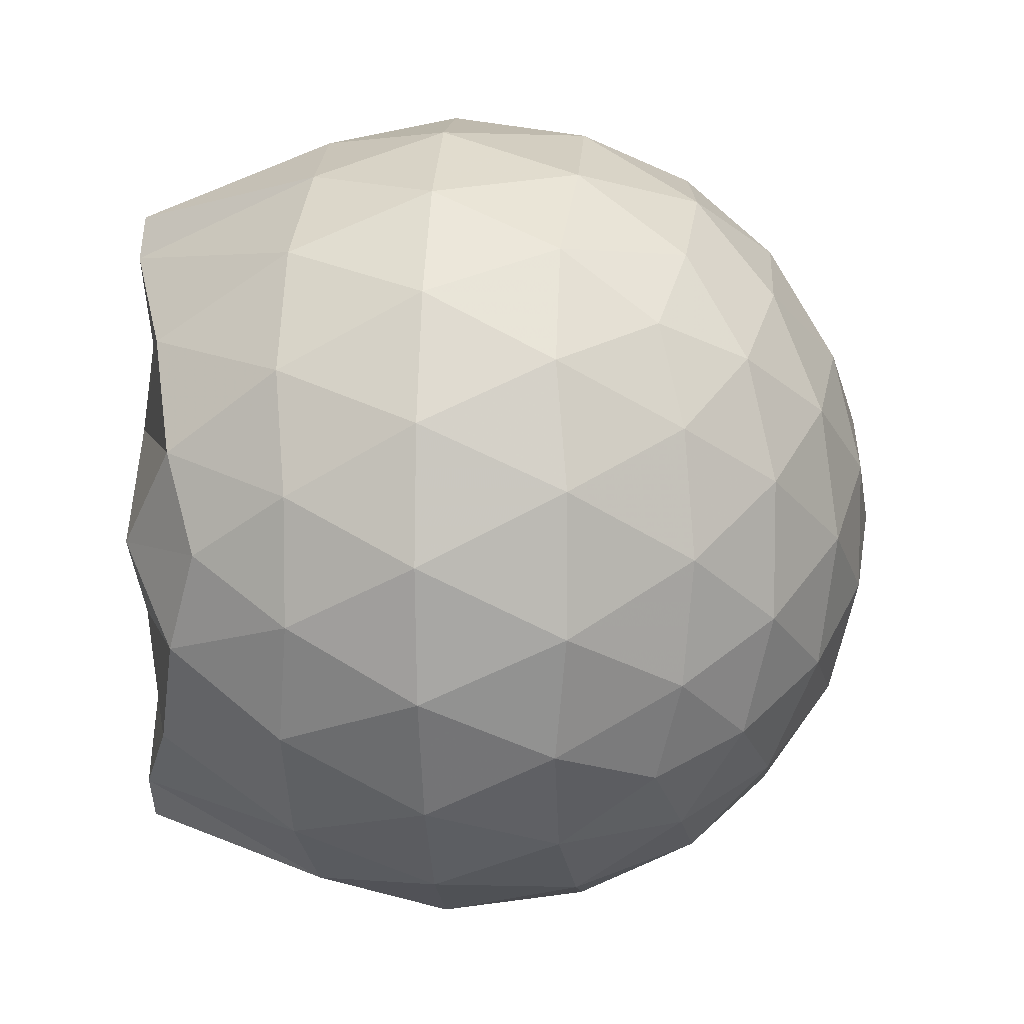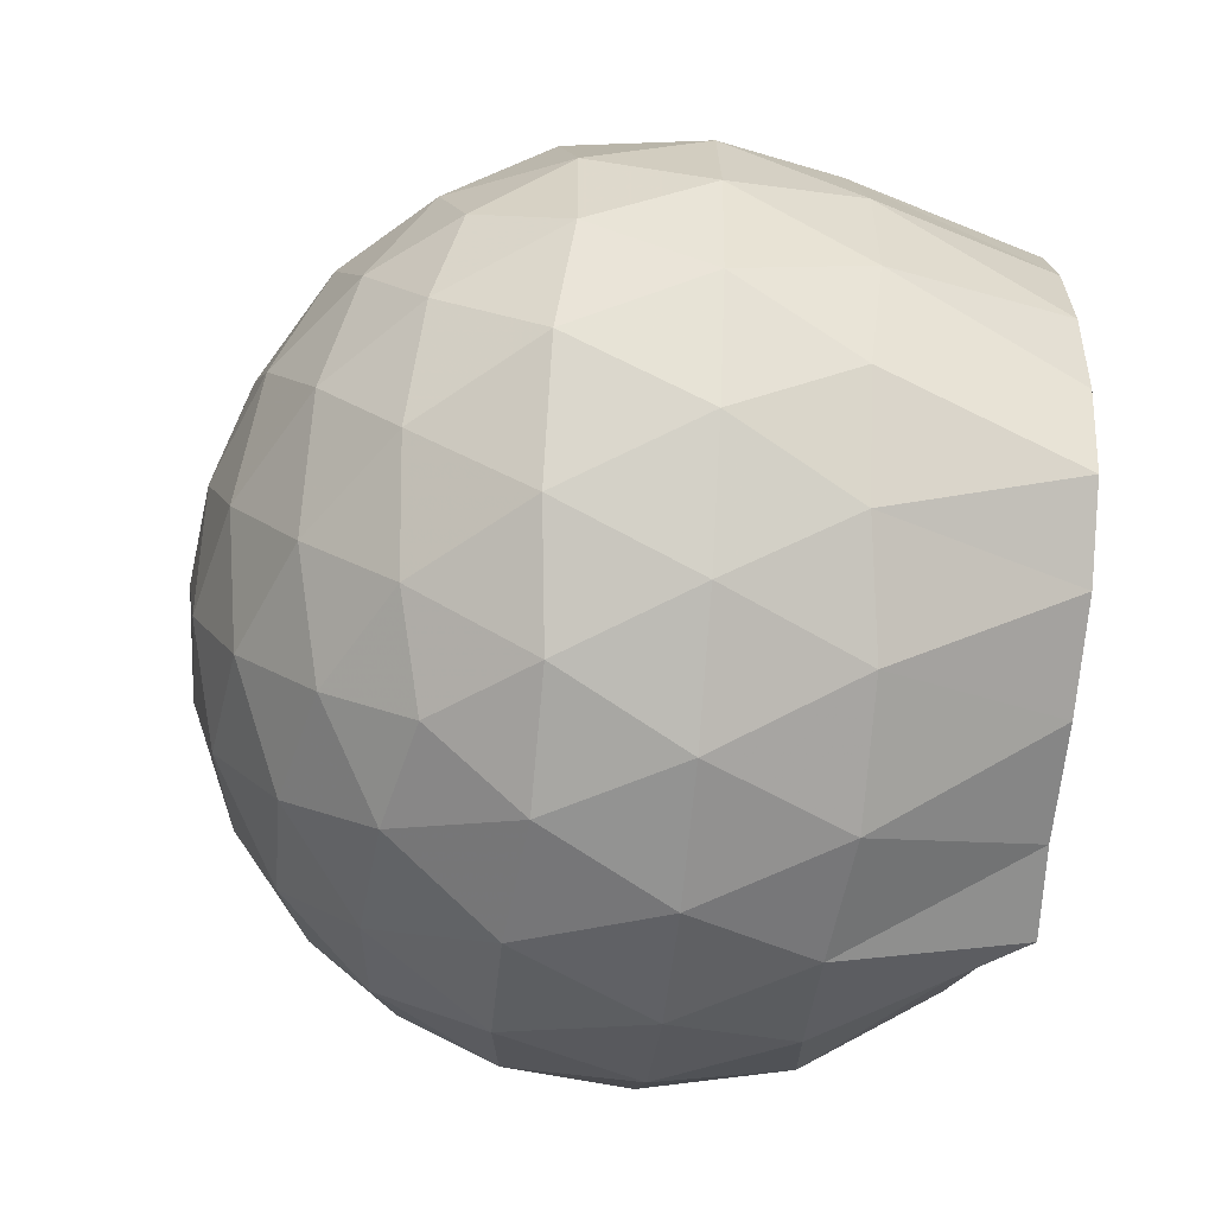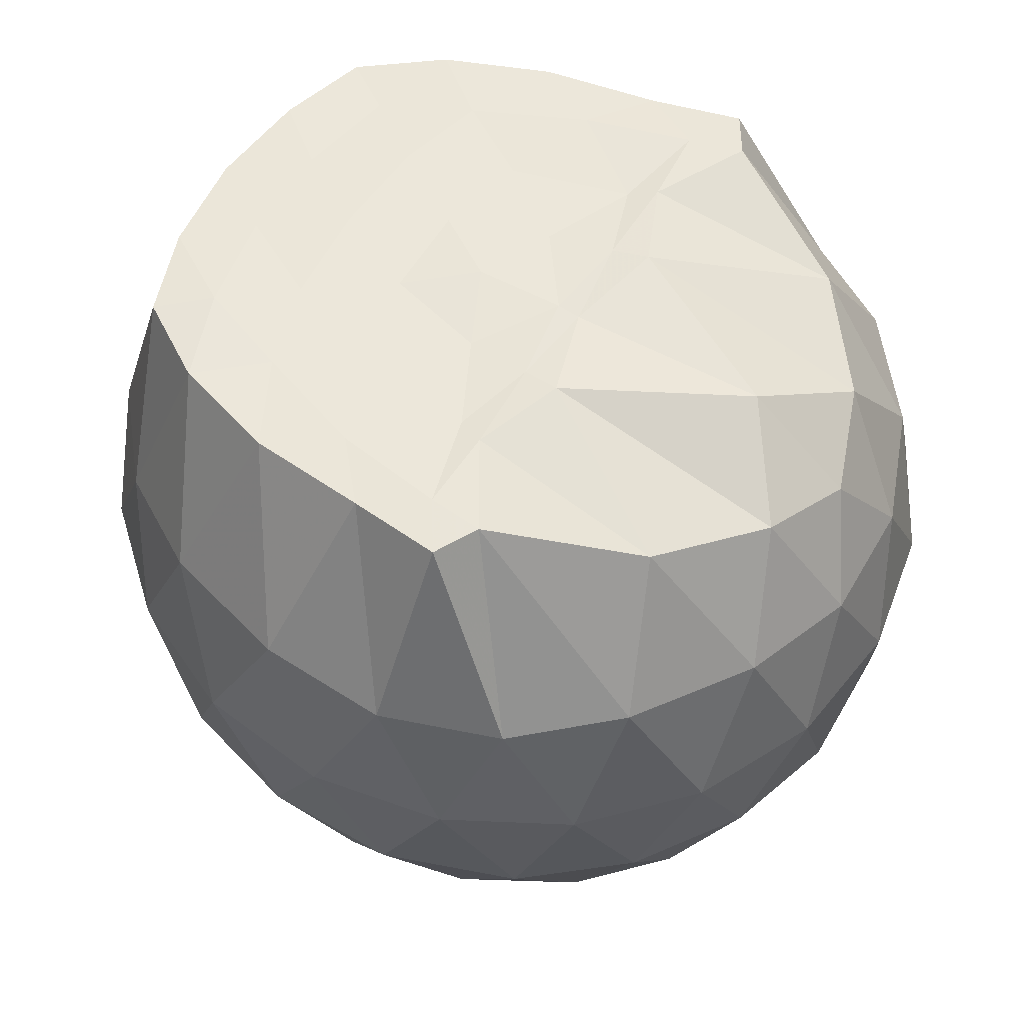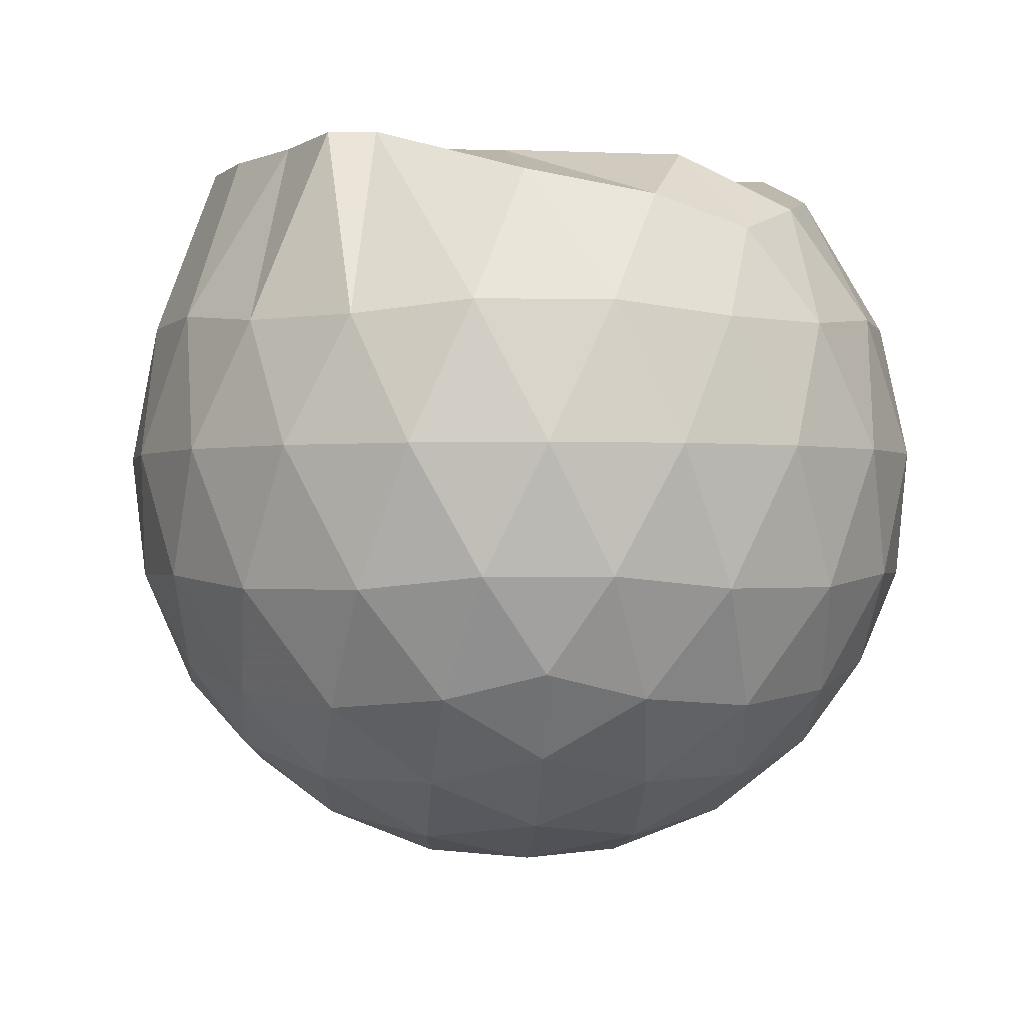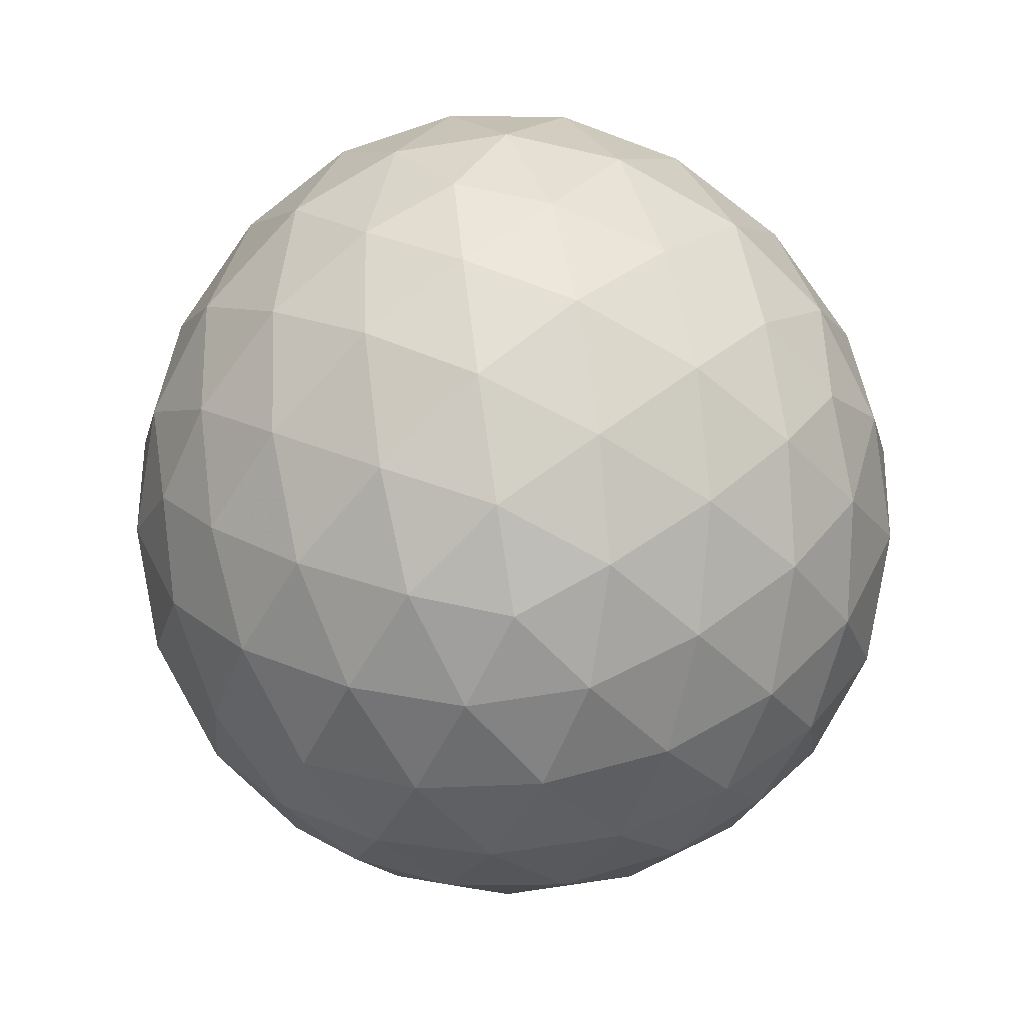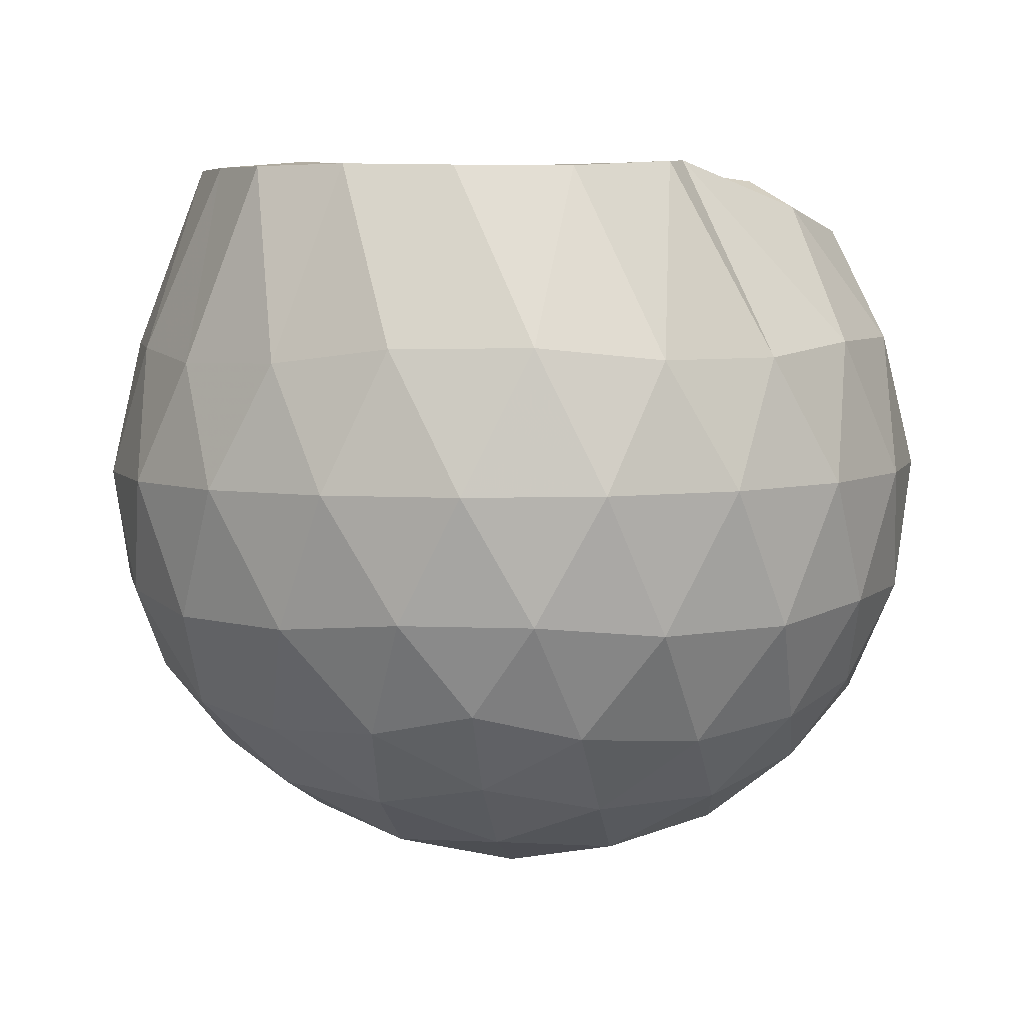
<metadata>
{"format":"obj","ext":"obj","renderer":"f3d","projection":"perspective","resolution":1024,"background":"white","views":[{"elev":6.9,"azim":93.8,"up":"+Y"},{"elev":-56.5,"azim":-95.7,"up":"+Y"},{"elev":53.6,"azim":29.1,"up":"+Z"},{"elev":-0.7,"azim":50.3,"up":"+Z"},{"elev":-76.7,"azim":-81.2,"up":"+Z"},{"elev":6.2,"azim":-11.2,"up":"+Z"}]}
</metadata>
<code>
v -1.57 -0.01448 0.9814
v -1.453 -0.01612 -0.8123
v -0.6163 -0.01579 0.7512
v -0.6922 0.2096 0.8206
v -0.8758 0.4517 0.8775
v -1.205 0.6367 0.9849
v -1.262 0.7362 0.9802
v -1.481 0.6986 0.9696
v -1.756 0.661 0.9711
v -2.002 0.57 0.9749
v -2.188 0.4408 0.9705
v -2.254 0.2284 0.9706
v -2.281 -0.01619 0.9711
v -2.255 -0.2606 0.9724
v -2.187 -0.4726 0.9706
v -2.002 -0.6026 0.9748
v -1.756 -0.6923 0.9707
v -1.481 -0.73 0.9698
v -1.262 -0.7681 0.98
v -1.205 -0.6686 0.9845
v -0.8761 -0.4837 0.8778
v -0.6918 -0.2419 0.8207
v -0.5212 0.13 0.5279
v -0.6179 0.4028 0.5565
v -0.8065 0.6601 0.5563
v -1.036 0.8333 0.5282
v -1.318 0.9181 0.5286
v -1.616 0.9018 0.558
v -1.931 0.7936 0.5533
v -2.177 0.6238 0.5152
v -2.357 0.3918 0.507
v -2.437 0.1318 0.5332
v -2.436 -0.1643 0.5333
v -2.357 -0.4239 0.5068
v -2.177 -0.656 0.515
v -1.931 -0.8258 0.5532
v -1.616 -0.9342 0.5576
v -1.317 -0.9504 0.5282
v -1.036 -0.8656 0.5288
v -0.8064 -0.6924 0.5567
v -0.6179 -0.435 0.557
v -0.5212 -0.1623 0.5283
v -0.5005 0.2966 0.232
v -0.6427 0.5774 0.2316
v -0.865 0.799 0.2311
v -1.148 0.9397 0.2304
v -1.467 0.9839 0.2291
v -1.79 0.9256 0.2266
v -2.085 0.7716 0.2225
v -2.319 0.5445 0.2172
v -2.47 0.2725 0.2149
v -2.518 -0.01634 0.2141
v -2.47 -0.3046 0.2146
v -2.319 -0.5767 0.2173
v -2.085 -0.8038 0.2225
v -1.79 -0.9578 0.2266
v -1.467 -1.016 0.2291
v -1.148 -0.9719 0.2304
v -0.865 -0.8312 0.2311
v -0.6427 -0.6097 0.2316
v -0.5005 -0.3288 0.232
v -0.4528 -0.01612 0.2322
v -0.5885 0.4303 -0.0677
v -0.7618 0.67 -0.06843
v -1.003 0.8372 -0.09857
v -1.318 0.9353 -0.09965
v -1.623 0.9355 -0.07109
v -1.919 0.835 -0.07193
v -2.168 0.6497 -0.1013
v -2.372 0.3879 -0.1029
v -2.472 0.1222 -0.06928
v -2.472 -0.1543 -0.06918
v -2.372 -0.4201 -0.1029
v -2.168 -0.6819 -0.1013
v -1.919 -0.8672 -0.0719
v -1.623 -0.9677 -0.07108
v -1.318 -0.9676 -0.09964
v -1.003 -0.8694 -0.09852
v -0.7618 -0.7022 -0.06847
v -0.5885 -0.4625 -0.06768
v -0.5044 -0.1798 -0.09687
v -0.5044 0.1476 -0.09685
v -0.7354 0.5039 -0.2911
v -0.9272 0.6525 -0.3514
v -1.194 0.7735 -0.3774
v -1.487 0.827 -0.3531
v -1.743 0.8141 -0.2934
v -1.955 0.672 -0.3514
v -2.167 0.4565 -0.3726
v -2.317 0.208 -0.3446
v -2.393 -0.01617 -0.2854
v -2.317 -0.2403 -0.3446
v -2.167 -0.4887 -0.3726
v -1.955 -0.7042 -0.3514
v -1.743 -0.8463 -0.2934
v -1.487 -0.8593 -0.3531
v -1.194 -0.8057 -0.3774
v -0.9272 -0.6848 -0.3514
v -0.7354 -0.5362 -0.2911
v -0.6532 -0.3063 -0.3506
v -0.6192 -0.01612 -0.3754
v -0.6532 0.2741 -0.3506
v -0.8474 -0.01604 0.9521
v -1.244 0.2115 0.9892
v -1.325 0.4179 0.9792
v -1.337 0.6123 0.9787
v -1.593 0.5558 0.9723
v -1.855 0.4464 0.9734
v -2.069 0.3555 0.9659
v -2.113 0.1082 0.9742
v -2.114 -0.1412 0.9745
v -2.071 -0.3881 0.9842
v -1.854 -0.4801 0.9732
v -1.593 -0.5879 0.9723
v -1.336 -0.6452 0.9792
v -1.326 -0.4509 0.9793
v -1.245 -0.2435 0.9891
v -1.308 -0.01725 0.9692
v -1.332 0.1973 0.9793
v -1.389 0.3863 0.9673
v -1.67 0.3209 0.9671
v -1.911 0.231 0.9783
v -1.929 -0.01602 0.9776
v -1.912 -0.2643 0.9783
v -1.669 -0.3539 0.9668
v -1.391 -0.4188 0.9681
v -1.332 -0.2282 0.9787
v -1.36 -0.01726 0.9798
v -1.489 0.1739 0.967
v -1.724 0.1001 0.9696
v -1.723 -0.1306 0.9704
v -1.487 -0.2059 0.9661
v -0.8512 0.418 -0.4934
v -1.097 0.5541 -0.5599
v -1.403 0.6493 -0.5606
v -1.694 0.678 -0.4945
v -1.911 0.4858 -0.5569
v -2.11 0.2327 -0.5517
v -2.235 -0.01614 -0.4831
v -2.11 -0.265 -0.5517
v -1.911 -0.518 -0.5569
v -1.694 -0.7103 -0.4945
v -1.403 -0.6816 -0.5606
v -1.097 -0.5863 -0.5599
v -0.8512 -0.4502 -0.4934
v -0.7962 -0.1742 -0.5588
v -0.7962 0.1419 -0.5588
v -1.032 0.2854 -0.6736
v -1.317 0.396 -0.7158
v -1.619 0.4682 -0.6731
v -1.822 0.2368 -0.7111
v -1.994 -0.01612 -0.667
v -1.822 -0.2691 -0.7111
v -1.619 -0.5004 -0.6731
v -1.317 -0.4282 -0.7158
v -1.032 -0.3178 -0.6736
v -1.012 -0.01612 -0.7151
v -1.249 0.1291 -0.7827
v -1.532 0.2175 -0.7818
v -1.71 -0.01612 -0.7793
v -1.532 -0.2497 -0.7818
v -1.249 -0.1614 -0.7827
f 3 23 4
f 4 23 24
f 4 24 5
f 5 24 25
f 5 25 6
f 6 25 26
f 6 26 7
f 7 26 27
f 7 27 8
f 8 27 28
f 8 28 9
f 9 28 29
f 9 29 10
f 10 29 30
f 10 30 11
f 11 30 31
f 11 31 12
f 12 31 32
f 12 32 13
f 13 32 33
f 13 33 14
f 14 33 34
f 14 34 15
f 15 34 35
f 15 35 16
f 16 35 36
f 16 36 17
f 17 36 37
f 17 37 18
f 18 37 38
f 18 38 19
f 19 38 39
f 19 39 20
f 20 39 40
f 20 40 21
f 21 40 41
f 21 41 22
f 22 41 42
f 22 42 3
f 3 42 23
f 23 43 24
f 24 43 44
f 24 44 25
f 25 44 45
f 25 45 26
f 26 45 46
f 26 46 27
f 27 46 47
f 27 47 28
f 28 47 48
f 28 48 29
f 29 48 49
f 29 49 30
f 30 49 50
f 30 50 31
f 31 50 51
f 31 51 32
f 32 51 52
f 32 52 33
f 33 52 53
f 33 53 34
f 34 53 54
f 34 54 35
f 35 54 55
f 35 55 36
f 36 55 56
f 36 56 37
f 37 56 57
f 37 57 38
f 38 57 58
f 38 58 39
f 39 58 59
f 39 59 40
f 40 59 60
f 40 60 41
f 41 60 61
f 41 61 42
f 42 61 62
f 42 62 23
f 23 62 43
f 43 63 44
f 44 63 64
f 44 64 45
f 45 64 65
f 45 65 46
f 46 65 66
f 46 66 47
f 47 66 67
f 47 67 48
f 48 67 68
f 48 68 49
f 49 68 69
f 49 69 50
f 50 69 70
f 50 70 51
f 51 70 71
f 51 71 52
f 52 71 72
f 52 72 53
f 53 72 73
f 53 73 54
f 54 73 74
f 54 74 55
f 55 74 75
f 55 75 56
f 56 75 76
f 56 76 57
f 57 76 77
f 57 77 58
f 58 77 78
f 58 78 59
f 59 78 79
f 59 79 60
f 60 79 80
f 60 80 61
f 61 80 81
f 61 81 62
f 62 81 82
f 62 82 43
f 43 82 63
f 63 83 64
f 64 83 84
f 64 84 65
f 65 84 85
f 65 85 66
f 66 85 86
f 66 86 67
f 67 86 87
f 67 87 68
f 68 87 88
f 68 88 69
f 69 88 89
f 69 89 70
f 70 89 90
f 70 90 71
f 71 90 91
f 71 91 72
f 72 91 92
f 72 92 73
f 73 92 93
f 73 93 74
f 74 93 94
f 74 94 75
f 75 94 95
f 75 95 76
f 76 95 96
f 76 96 77
f 77 96 97
f 77 97 78
f 78 97 98
f 78 98 79
f 79 98 99
f 79 99 80
f 80 99 100
f 80 100 81
f 81 100 101
f 81 101 82
f 82 101 102
f 82 102 63
f 63 102 83
f 103 104 118
f 104 119 118
f 104 105 119
f 105 120 119
f 105 106 120
f 106 107 120
f 107 121 120
f 107 108 121
f 108 122 121
f 108 109 122
f 109 110 122
f 110 123 122
f 110 111 123
f 111 124 123
f 111 112 124
f 112 113 124
f 113 125 124
f 113 114 125
f 114 126 125
f 114 115 126
f 115 116 126
f 116 127 126
f 116 117 127
f 117 118 127
f 117 103 118
f 118 119 128
f 119 129 128
f 119 120 129
f 120 121 129
f 121 130 129
f 121 122 130
f 122 123 130
f 123 131 130
f 123 124 131
f 124 125 131
f 125 132 131
f 125 126 132
f 126 127 132
f 127 128 132
f 127 118 128
f 133 148 134
f 134 148 149
f 134 149 135
f 135 149 150
f 135 150 136
f 136 150 137
f 137 150 151
f 137 151 138
f 138 151 152
f 138 152 139
f 139 152 140
f 140 152 153
f 140 153 141
f 141 153 154
f 141 154 142
f 142 154 143
f 143 154 155
f 143 155 144
f 144 155 156
f 144 156 145
f 145 156 146
f 146 156 157
f 146 157 147
f 147 157 148
f 147 148 133
f 148 158 149
f 149 158 159
f 149 159 150
f 150 159 151
f 151 159 160
f 151 160 152
f 152 160 153
f 153 160 161
f 153 161 154
f 154 161 155
f 155 161 162
f 155 162 156
f 156 162 157
f 157 162 158
f 157 158 148
f 3 4 103
f 103 4 104
f 4 5 104
f 104 5 105
f 5 6 105
f 105 6 106
f 6 7 106
f 7 8 106
f 106 8 107
f 8 9 107
f 107 9 108
f 9 10 108
f 108 10 109
f 10 11 109
f 11 12 109
f 109 12 110
f 12 13 110
f 110 13 111
f 13 14 111
f 111 14 112
f 14 15 112
f 15 16 112
f 112 16 113
f 16 17 113
f 113 17 114
f 17 18 114
f 114 18 115
f 18 19 115
f 19 20 115
f 115 20 116
f 20 21 116
f 116 21 117
f 21 22 117
f 117 22 103
f 22 3 103
f 83 133 84
f 84 133 134
f 84 134 85
f 85 134 135
f 85 135 86
f 86 135 136
f 86 136 87
f 87 136 88
f 88 136 137
f 88 137 89
f 89 137 138
f 89 138 90
f 90 138 139
f 90 139 91
f 91 139 92
f 92 139 140
f 92 140 93
f 93 140 141
f 93 141 94
f 94 141 142
f 94 142 95
f 95 142 96
f 96 142 143
f 96 143 97
f 97 143 144
f 97 144 98
f 98 144 145
f 98 145 99
f 99 145 100
f 100 145 146
f 100 146 101
f 101 146 147
f 101 147 102
f 102 147 133
f 102 133 83
f 128 129 1
f 129 130 1
f 130 131 1
f 131 132 1
f 132 128 1
f 159 158 2
f 160 159 2
f 161 160 2
f 162 161 2
f 158 162 2

</code>
